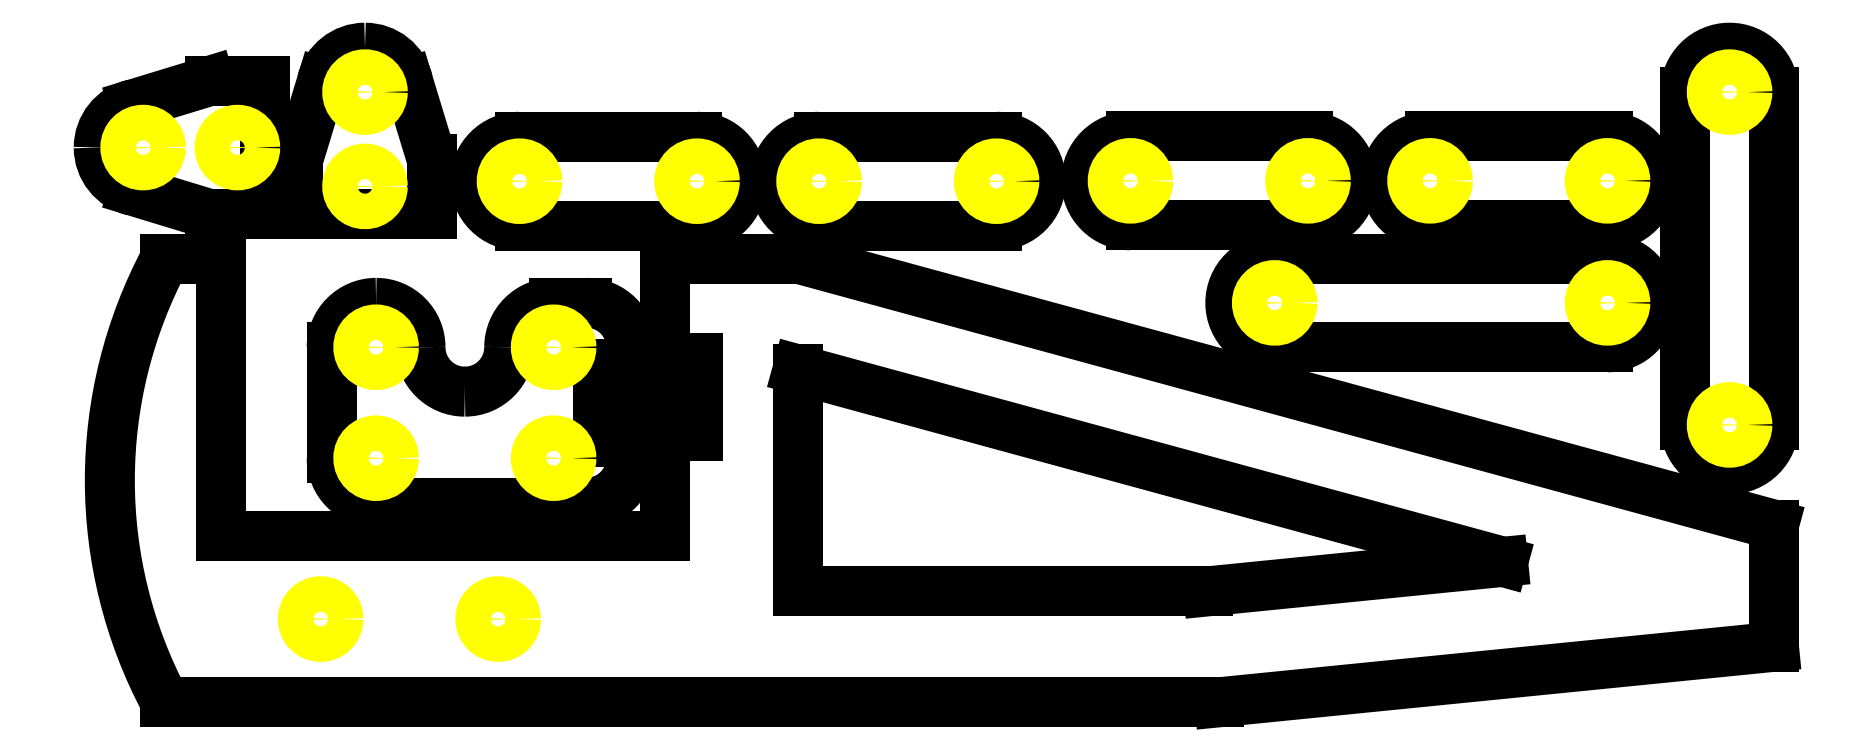
<metadata>
{"format":"dxf","ext":"dxf","renderer":"ezdxf+matplotlib","layout":"modelspace","background":"white","min_lineweight":24,"dpi":150}
</metadata>
<code>
0
SECTION
2
ENTITIES
0
LINE
8
0
10
106
20
45
11
136
21
45
0
LINE
8
0
10
136
20
37
11
106
21
37
0
ARC
8
0
10
106
20
41
40
4
50
90
51
270
0
ARC
8
0
10
136
20
41
40
4
50
270
51
90
0
ARC
8
0
10
93
20
52
40
4
50
90
51
270
0
ARC
8
0
10
109
20
52
40
4
50
270
51
90
0
LINE
8
0
10
93
20
56
11
109
21
56
0
LINE
8
0
10
109
20
48
11
93
21
48
0
ARC
8
0
10
64.93
20
51.97
40
4
50
90
51
270
0
ARC
8
0
10
80.93
20
51.97
40
4
50
270
51
90
0
LINE
8
0
10
64.93
20
55.97
11
80.93
21
55.97
0
LINE
8
0
10
80.93
20
47.97
11
64.93
21
47.97
0
ARC
8
0
10
37.93
20
51.97
40
4
50
90
51
270
0
ARC
8
0
10
53.93
20
51.97
40
4
50
270
51
90
0
LINE
8
0
10
37.93
20
55.97
11
53.93
21
55.97
0
LINE
8
0
10
53.93
20
47.97
11
37.93
21
47.97
0
ARC
8
0
10
120
20
52
40
4
50
90
51
270
0
ARC
8
0
10
136
20
52
40
4
50
270
51
90
0
LINE
8
0
10
120
20
56
11
136
21
56
0
LINE
8
0
10
136
20
48
11
120
21
48
0
LINE
8
0
10
18
20
49
11
30
21
49
0
LINE
8
0
10
18
20
49
11
18
21
54
0
LINE
8
0
10
30
20
49
11
30
21
54
0
LINE
8
0
10
27.9
20
60.89
11
30
21
54
0
ARC
8
0
10
24
20
60
40
4
50
12.86
51
90
0
LINE
8
0
10
20.1
20
60.89
11
18
21
54
0
ARC
8
0
10
24
20
60
40
4
50
90
51
167.1
0
LINE
8
0
10
11
20
20
11
51
21
20
0
LINE
8
0
10
11
20
20
11
11
21
45
0
LINE
8
0
10
63
20
45
11
51
21
45
0
LINE
8
0
10
151
20
10
11
151
21
21
0
LINE
8
0
10
101
20
5
11
151
21
10
0
LINE
8
0
10
151
20
21
11
63
21
45
0
ARC
8
0
10
43.5
20
25
40
42.5
50
151.9
51
208.1
0
LINE
8
0
10
6
20
5
11
101
21
5
0
LINE
8
0
10
6
20
45
11
11
21
45
0
LINE
8
0
10
51
20
36
11
54
21
36
0
LINE
8
0
10
54
20
29
11
51
21
29
0
LINE
8
0
10
51
20
36
11
51
21
45
0
LINE
8
0
10
100
20
15
11
63
21
15
0
LINE
8
0
10
63
20
15
11
63
21
35
0
LINE
8
0
10
126.6
20
17.66
11
63
21
35
0
LINE
8
0
10
100
20
15
11
126.6
21
17.66
0
LINE
8
0
10
51
20
31.5
11
54
21
31.5
0
LINE
8
0
10
51
20
33.5
11
54
21
33.5
0
LINE
8
0
10
54
20
36
11
54
21
33.5
0
LINE
8
0
10
54
20
31.5
11
54
21
29
0
LINE
8
0
10
51
20
31.5
11
51
21
33.5
0
LINE
8
0
10
21
20
37
11
21
21
27
0
ARC
8
0
10
25
20
27
40
4
50
180
51
270
0
ARC
8
0
10
25
20
37
40
4
50
90
51
180
0
LINE
8
0
10
45
20
31
11
48
21
31
0
LINE
8
0
10
45
20
33
11
48
21
33
0
ARC
8
0
10
25
20
37
40
4
50
360
51
90
0
ARC
8
0
10
33
20
37
40
4
50
180
51
270
0
ARC
8
0
10
33
20
37
40
4
50
270
51
360
0
ARC
8
0
10
41
20
37
40
4
50
90
51
180
0
LINE
8
0
10
48
20
28.5
11
45
21
28.5
0
LINE
8
0
10
45
20
35.5
11
48
21
35.5
0
LINE
8
0
10
51
20
20
11
51
21
29
0
LINE
8
0
10
45
20
28.5
11
45
21
31
0
LINE
8
0
10
45
20
33
11
45
21
35.5
0
LINE
8
0
10
48
20
33
11
48
21
31
0
ARC
8
0
10
44
20
37
40
4
50
360
51
90
0
LINE
8
0
10
44
20
41
11
41
21
41
0
LINE
8
0
10
48
20
35.5
11
48
21
37
0
ARC
8
0
10
44
20
27
40
4
50
270
51
0
0
LINE
8
0
10
48
20
28.5
11
48
21
27
0
LINE
8
0
10
25
20
23
11
44
21
23
0
LINE
8
0
10
15
20
49
11
15
21
61
0
LINE
8
0
10
15
20
49
11
10
21
49
0
LINE
8
0
10
15
20
61
11
10
21
61
0
LINE
8
0
10
3.11
20
58.9
11
10
21
61
0
ARC
8
0
10
4
20
55
40
4
50
102.9
51
180
0
LINE
8
0
10
3.11
20
51.1
11
10
21
49
0
ARC
8
0
10
4
20
55
40
4
50
180
51
257.1
0
LINE
8
0
10
143
20
30
11
143
21
60
0
LINE
8
0
10
151
20
60
11
151
21
30
0
ARC
8
0
10
147
20
30
40
4
50
180
51
360
0
ARC
8
0
10
147
20
60
40
4
50
360
51
180
0
CIRCLE
8
drill_holes
10
136
20
41
40
1.6
0
CIRCLE
8
drill_holes
10
106
20
41
40
1.6
0
CIRCLE
8
drill_holes
10
93
20
52
40
1.6
0
CIRCLE
8
drill_holes
10
109
20
52
40
1.6
0
CIRCLE
8
drill_holes
10
64.93
20
51.97
40
1.6
0
CIRCLE
8
drill_holes
10
80.93
20
51.97
40
1.6
0
CIRCLE
8
drill_holes
10
37.93
20
51.97
40
1.6
0
CIRCLE
8
drill_holes
10
53.93
20
51.97
40
1.6
0
CIRCLE
8
drill_holes
10
120
20
52
40
1.6
0
CIRCLE
8
drill_holes
10
136
20
52
40
1.6
0
CIRCLE
8
drill_holes
10
24
20
60
40
1.6
0
CIRCLE
8
drill_holes
10
24
20
51.5
40
1.6
0
CIRCLE
8
drill_holes
10
36
20
12.5
40
1.603
0
CIRCLE
8
drill_holes
10
20
20
12.5
40
1.603
0
CIRCLE
8
drill_holes
10
25
20
37
40
1.6
0
CIRCLE
8
drill_holes
10
25
20
27
40
1.6
0
CIRCLE
8
drill_holes
10
41
20
37
40
1.6
0
CIRCLE
8
drill_holes
10
41
20
27
40
1.6
0
CIRCLE
8
drill_holes
10
4
20
55
40
1.6
0
CIRCLE
8
drill_holes
10
12.5
20
55
40
1.6
0
CIRCLE
8
drill_holes
10
147
20
60
40
1.6
0
CIRCLE
8
drill_holes
10
147
20
30
40
1.6
0
ENDSEC
0
EOF

</code>
